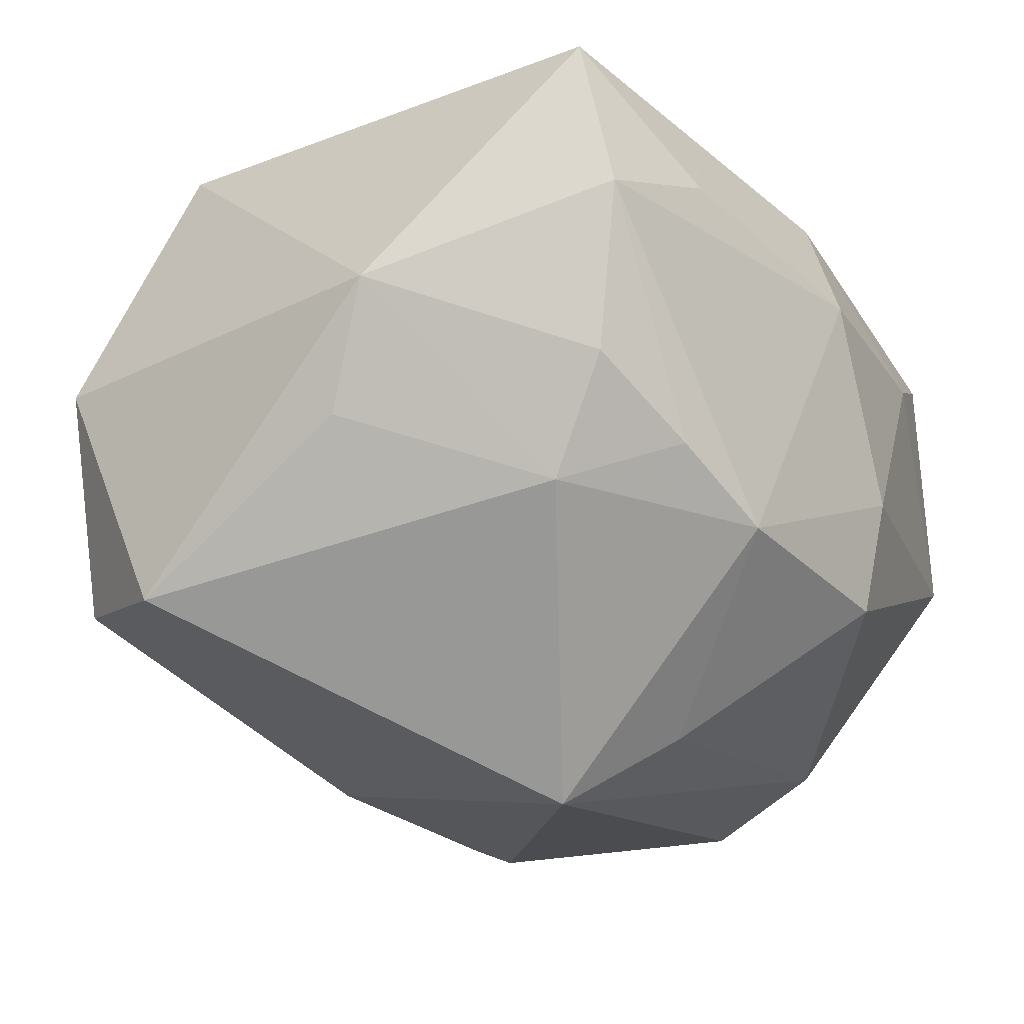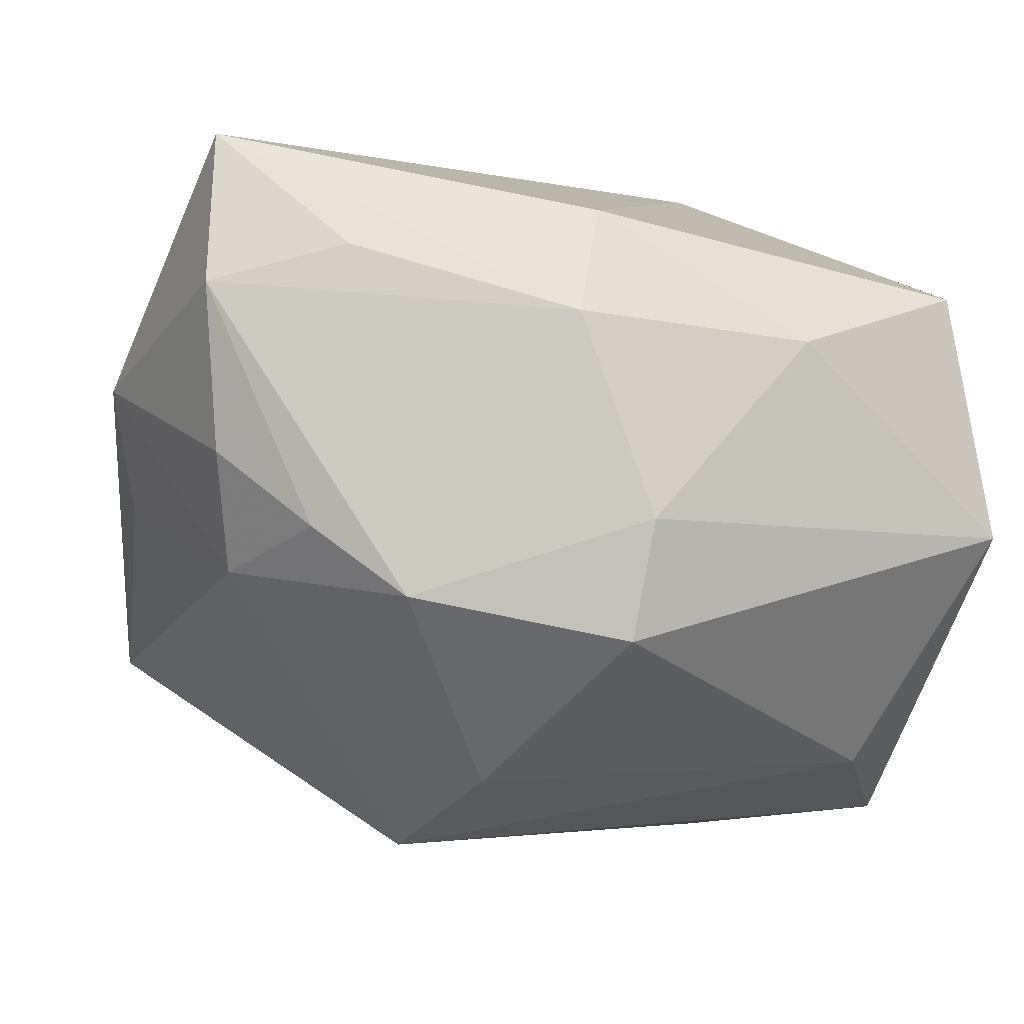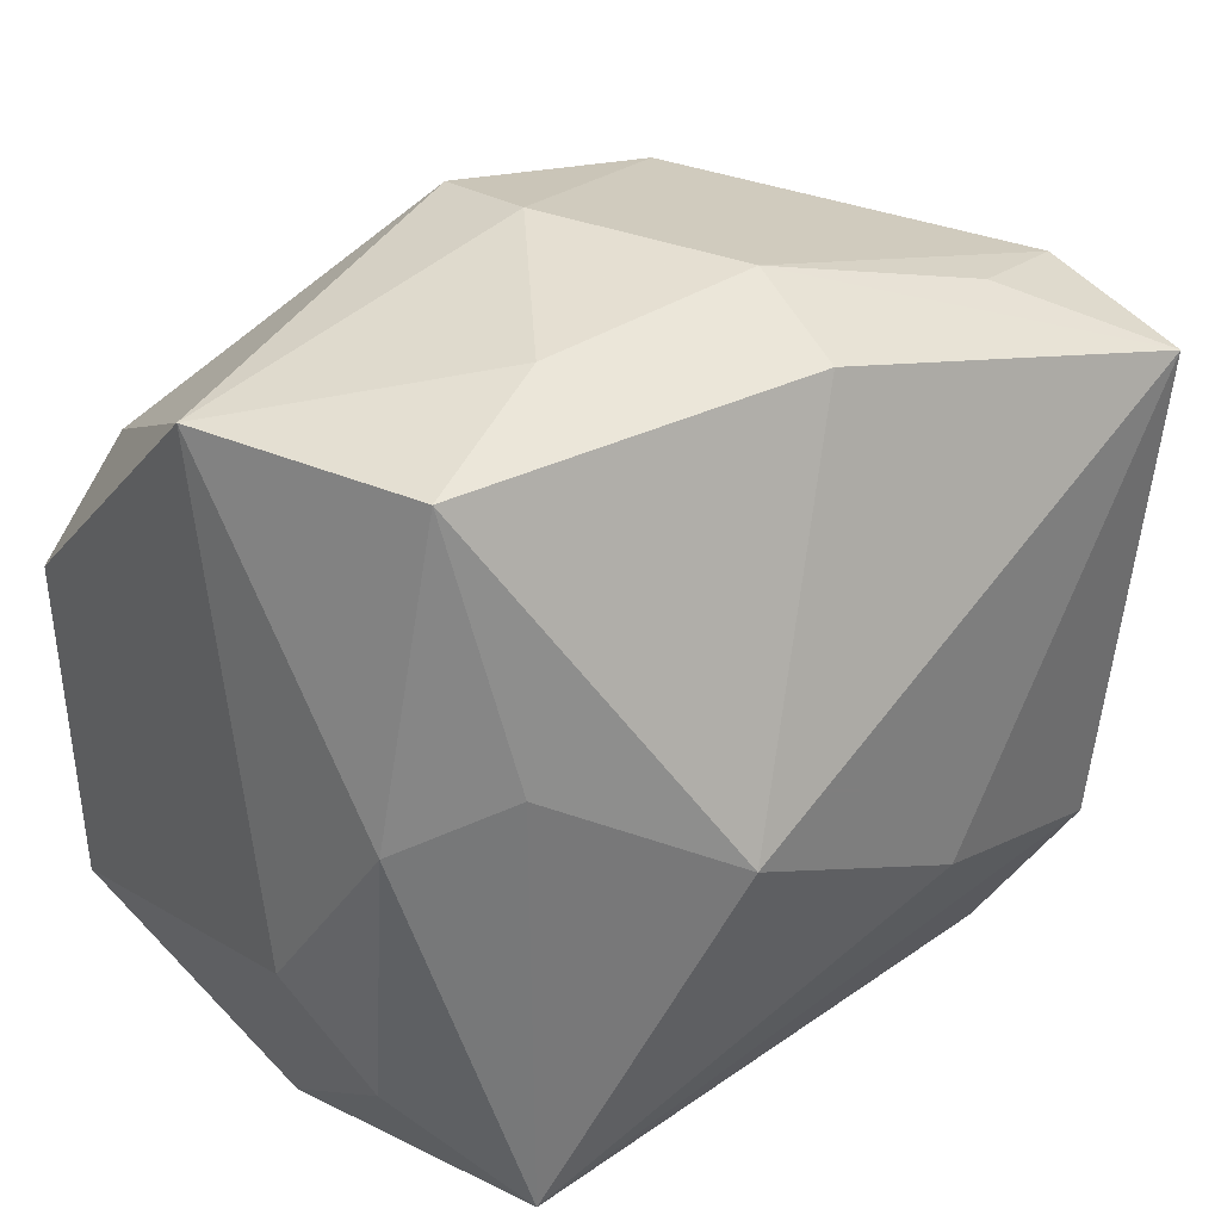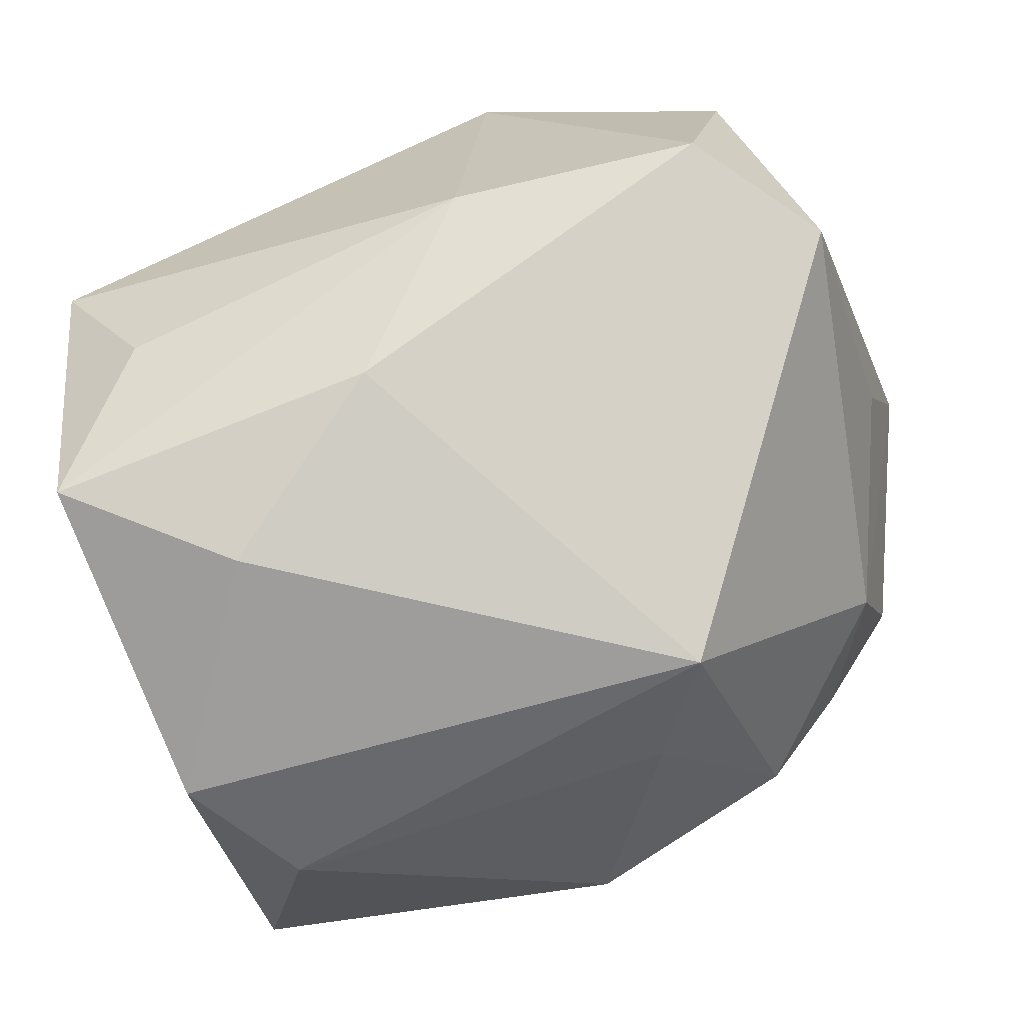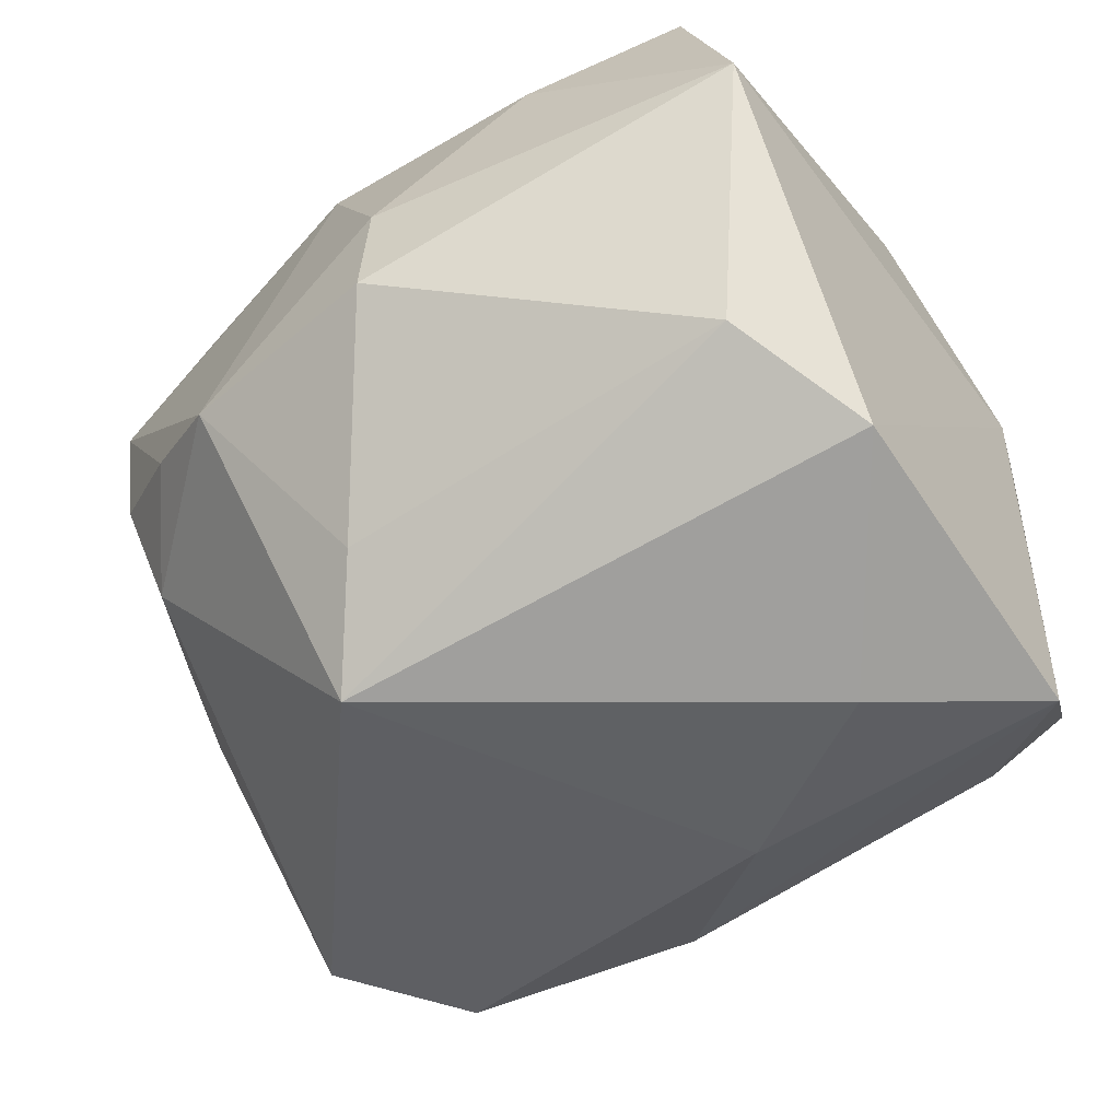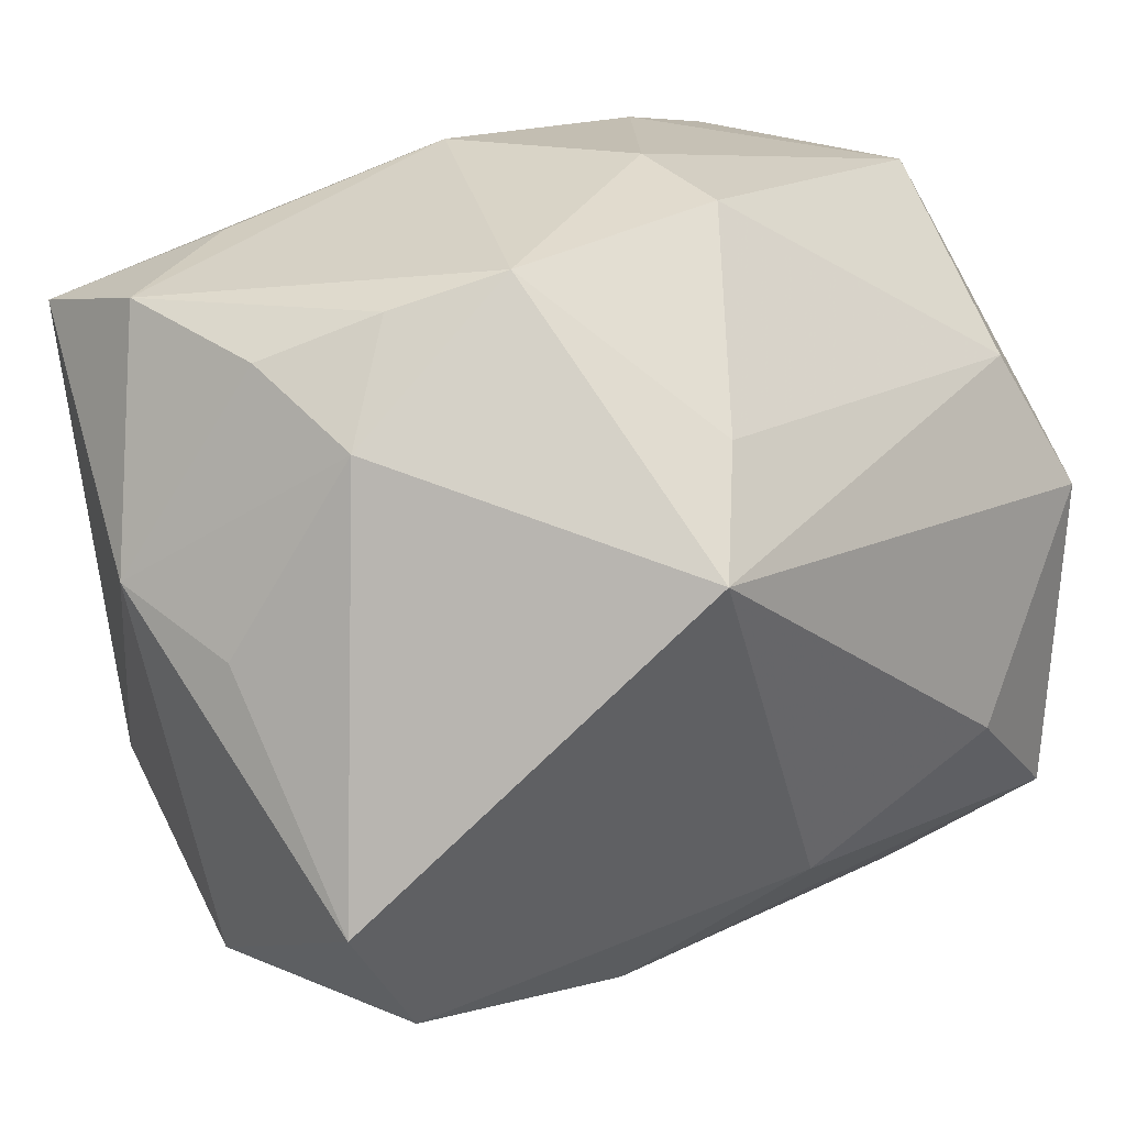
<metadata>
{"format":"obj","ext":"obj","renderer":"f3d","projection":"perspective","resolution":1024,"background":"white","views":[{"elev":-15.6,"azim":119.0,"up":"+Z"},{"elev":-3.6,"azim":170.7,"up":"+Z"},{"elev":30.7,"azim":-45.7,"up":"+Y"},{"elev":-77.4,"azim":22.8,"up":"+Z"},{"elev":-64.6,"azim":-144.5,"up":"+Z"},{"elev":24.1,"azim":136.7,"up":"+Y"}]}
</metadata>
<code>
v -0.02956 -0.03277 0.02104
v 0.02481 -0.03131 0.02261
v 0.008886 0.02271 -0.0291
v 0.04418 0.008018 0.009514
v 0.01566 -0.03818 0.014
v -0.0003606 0.03396 0.02448
v -0.02948 -0.03818 -0.009381
v 0.04187 0.003758 -0.002483
v -0.0366 -0.02331 0.01011
v -0.03086 0.008258 0.02208
v 0.03582 0.02989 0.01754
v -0.03334 -0.02369 -0.03196
v -0.01992 -0.01191 -0.03557
v -0.03903 0.003482 0.01465
v 0.0228 0.03258 0.02095
v -0.01631 -0.0005722 0.0322
v -0.004492 0.03953 -0.004652
v 0.01075 -0.03347 -0.01861
v 0.002167 0.03835 0.0144
v -0.002666 0.03801 -0.01583
v -0.0287 0.02051 -0.02745
v 0.008447 -0.01251 0.0322
v 0.03158 -0.01993 0.029
v 0.02611 0.03198 -0.005212
v -0.03466 0.03274 0.01704
v -0.002784 -0.02265 -0.02951
v -0.01964 0.0369 0.01213
v 0.03318 0.02227 -0.009113
v 0.04212 -0.01671 -0.01768
v 0.0177 0.03534 -0.01171
v 0.01589 0.0137 -0.03564
v -0.03423 0.007687 -0.03268
v 0.03464 0.02767 0.001923
v 0.03482 0.02589 0.0322
v 0.03828 -0.02935 0.005375
v -0.02297 -0.03239 -0.02226
v -0.03908 0.03262 -0.005849
v 0.03382 -0.02924 -0.01636
v -0.03949 -0.0139 0.001799
f 37 14 25
f 5 1 7
f 5 38 35
f 37 25 27
f 16 25 10
f 10 25 14
f 10 1 16
f 14 1 10
f 21 32 37
f 37 20 21
f 20 3 21
f 31 32 21
f 21 3 31
f 16 1 22
f 1 23 22
f 19 11 30
f 30 3 20
f 31 3 30
f 9 12 7
f 7 1 9
f 9 1 14
f 7 12 36
f 37 32 39
f 32 12 39
f 39 14 37
f 39 9 14
f 12 9 39
f 13 32 31
f 13 12 32
f 18 5 7
f 38 5 18
f 7 36 18
f 18 36 12
f 35 23 2
f 2 5 35
f 2 23 1
f 1 5 2
f 15 11 19
f 17 27 19
f 19 30 17
f 17 30 20
f 17 20 37
f 37 27 17
f 35 38 29
f 29 38 31
f 4 23 35
f 35 29 4
f 4 29 8
f 28 4 8
f 31 30 28
f 28 29 31
f 8 29 28
f 12 13 26
f 26 18 12
f 38 18 26
f 31 38 26
f 26 13 31
f 6 25 16
f 19 27 6
f 6 27 25
f 34 4 11
f 11 15 34
f 23 4 34
f 34 22 23
f 34 6 16
f 34 15 19
f 19 6 34
f 16 22 34
f 11 4 33
f 4 28 33
f 24 28 30
f 24 33 28
f 24 30 11
f 11 33 24

</code>
